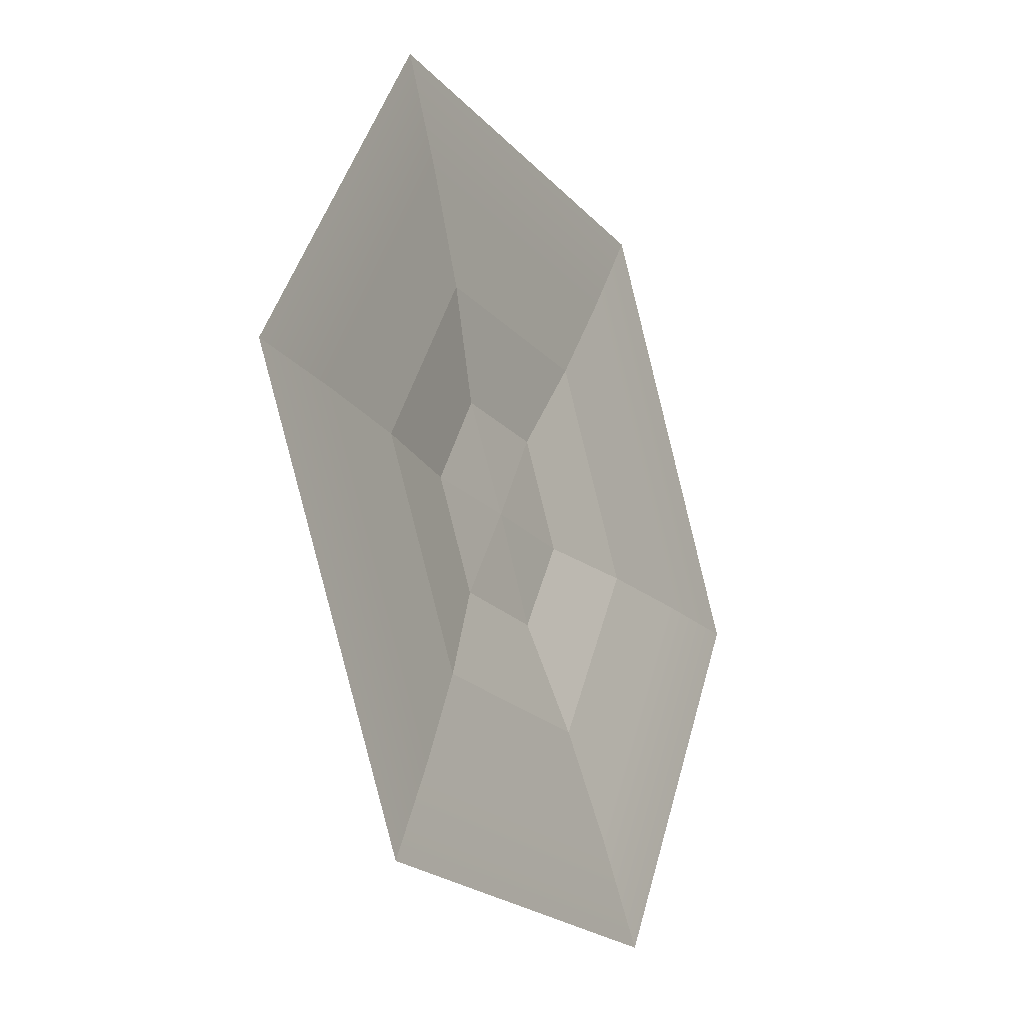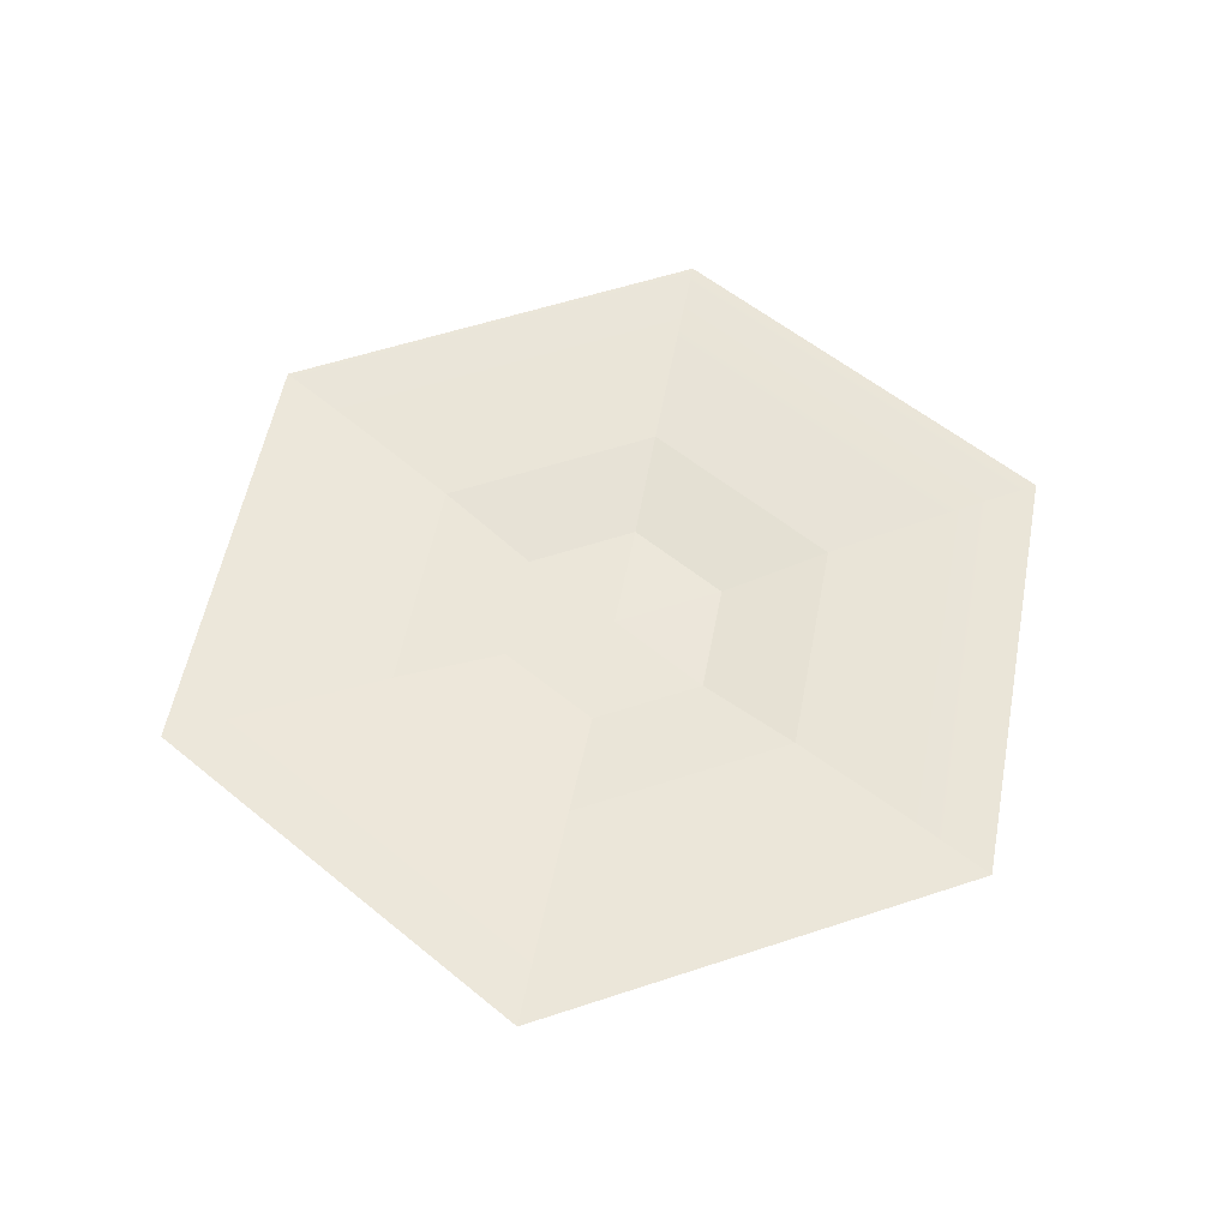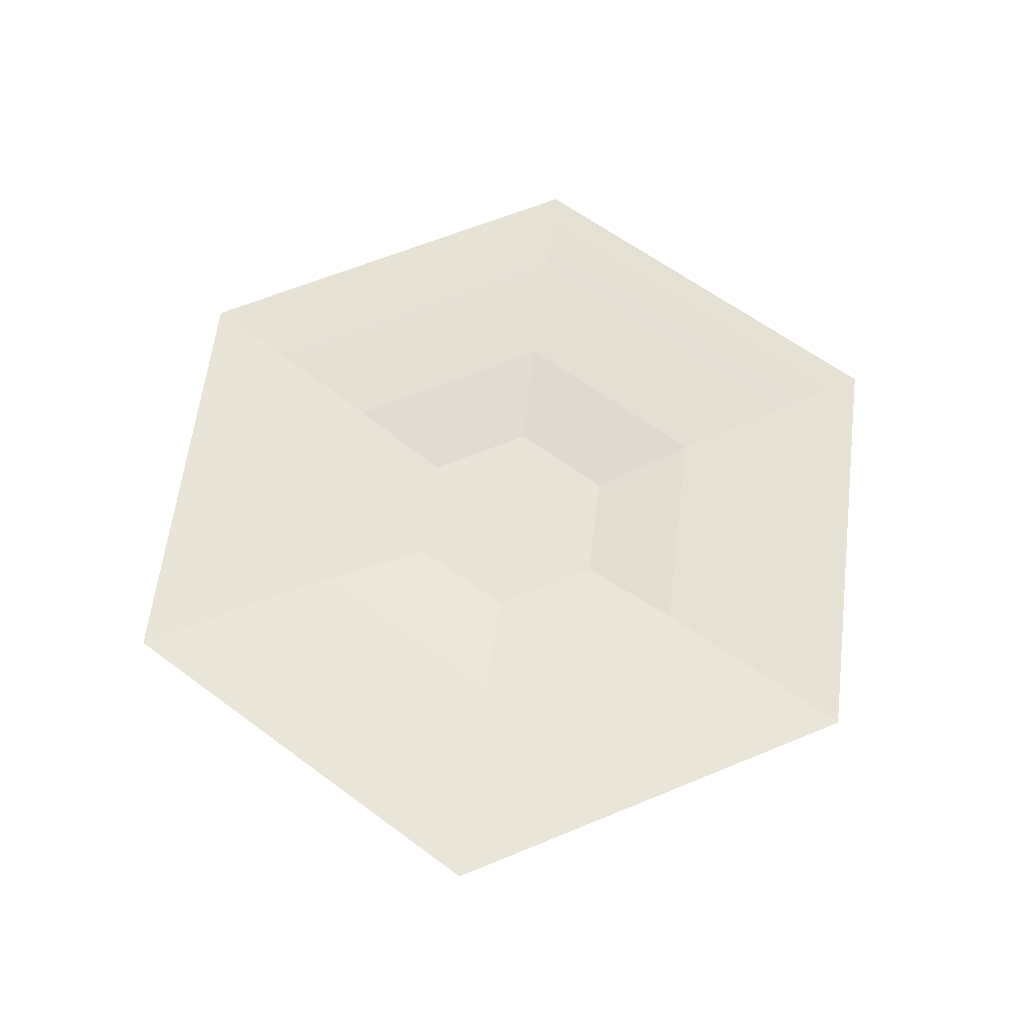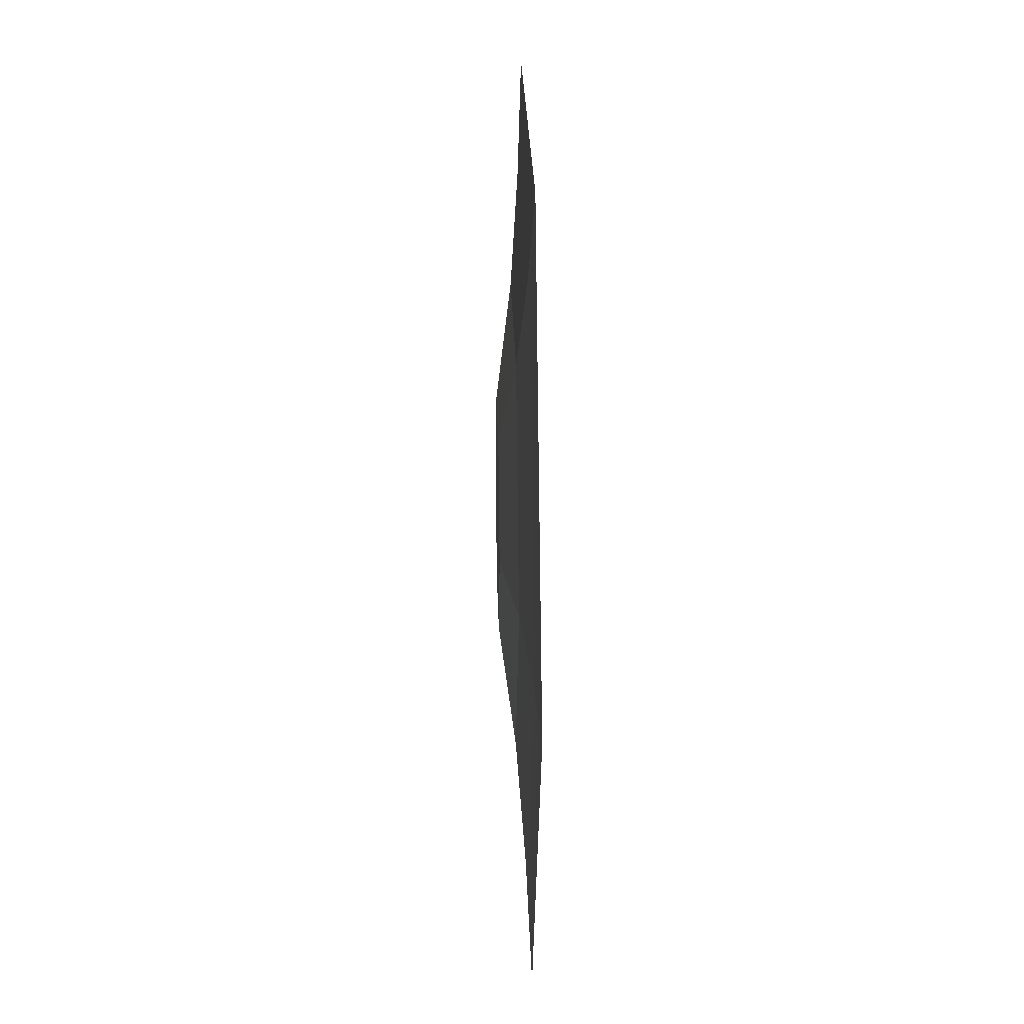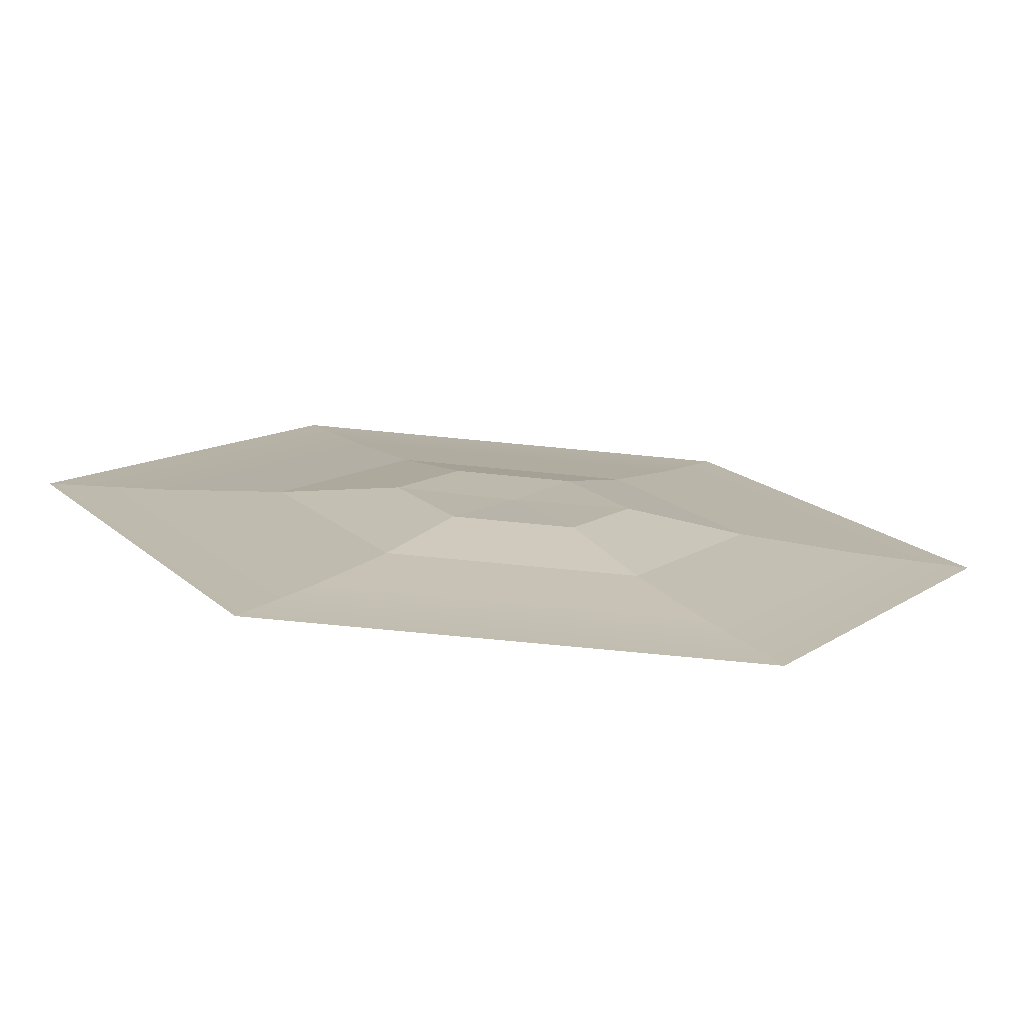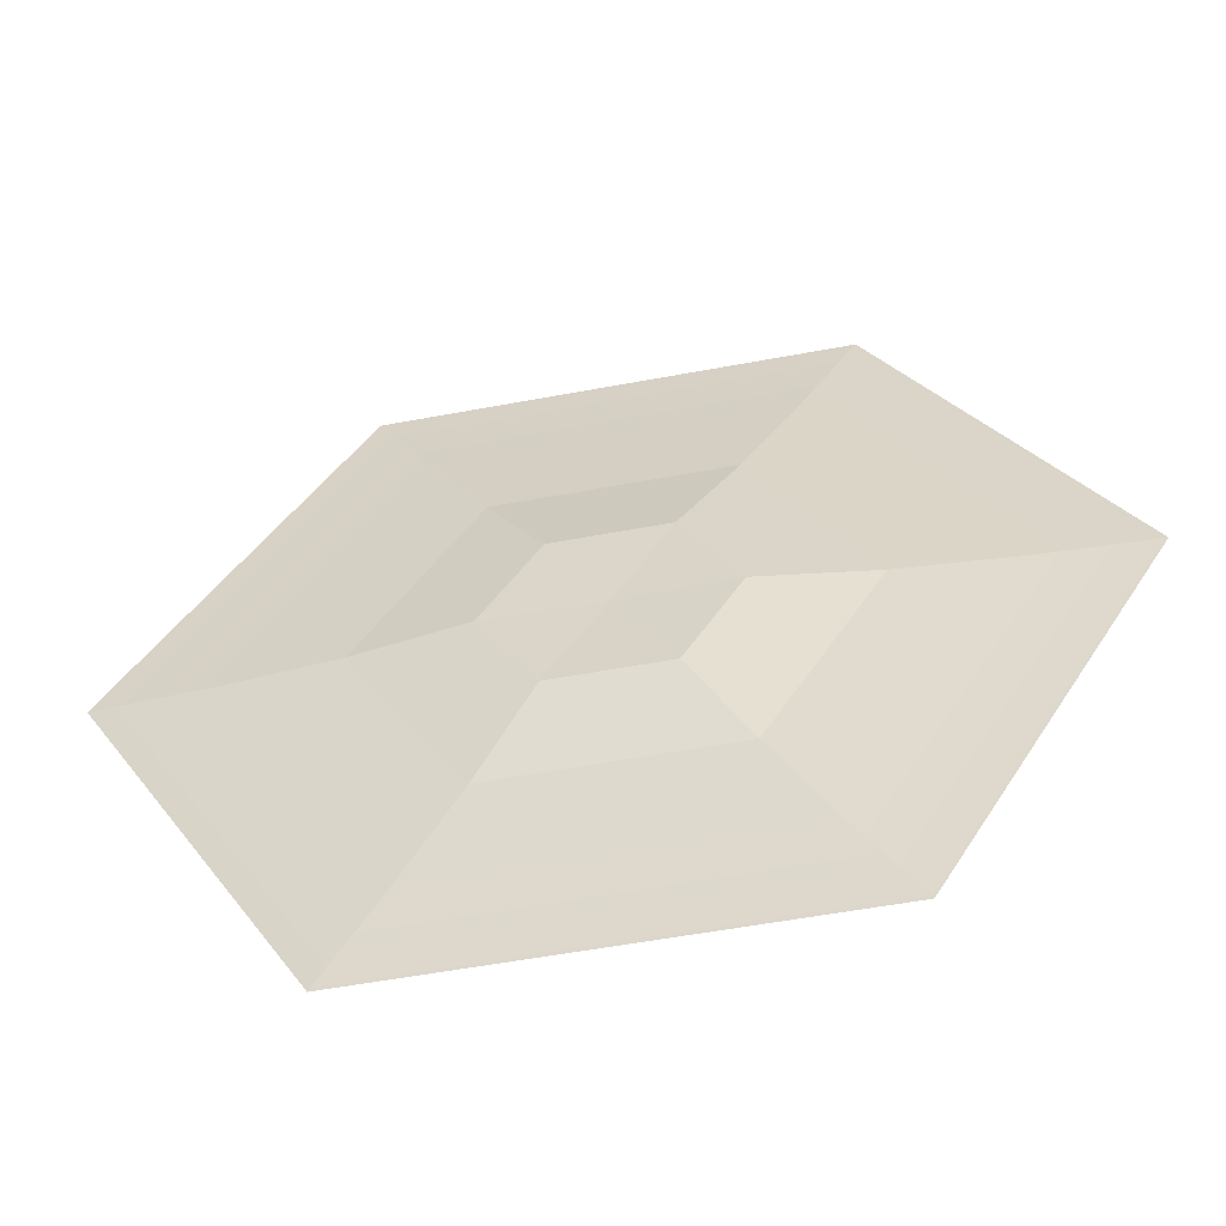
<metadata>
{"format":"obj","ext":"obj","renderer":"f3d","projection":"perspective","resolution":1024,"background":"white","views":[{"elev":-20.9,"azim":119.1,"up":"+Z"},{"elev":55.7,"azim":-19.2,"up":"+Y"},{"elev":61.5,"azim":-142.9,"up":"+Y"},{"elev":24.4,"azim":88.7,"up":"+Z"},{"elev":-76.4,"azim":-5.4,"up":"+Z"},{"elev":-55.1,"azim":11.2,"up":"+Z"}]}
</metadata>
<code>
g fairyFountainWater2
v -0.1023 -0.02557 0.1771
v 1.251e-06 -0.02242 -1.281e-08
v 0.1023 -0.02557 0.1771
v -0.2046 -0.02557 -2.027e-08
v 1.251e-06 -0.02242 -1.281e-08
v -0.1023 -0.02557 0.1771
v -0.1023 -0.02557 -0.1771
v 1.251e-06 -0.02242 -1.281e-08
v -0.2046 -0.02557 -2.027e-08
v 0.1023 -0.02557 -0.1771
v 1.251e-06 -0.02242 -1.281e-08
v -0.1023 -0.02557 -0.1771
v 0.2046 -0.02557 -5.364e-09
v 1.251e-06 -0.02242 -1.281e-08
v 0.1023 -0.02557 -0.1771
v 0.1023 -0.02557 0.1771
v 1.251e-06 -0.02242 -1.281e-08
v 0.2046 -0.02557 -5.364e-09
v -0.3068 0.01704 0.5315
v -0.2046 0.002067 0.3543
v 0.2046 0.002067 0.3543
v 0.3068 0.01704 0.5315
v -0.4091 0.02557 0.7086
v 0.4091 0.02557 0.7086
v 0.3068 0.01704 0.5315
v 0.2046 0.002067 0.3543
v 0.4091 0.002067 9.537e-09
v 0.6137 0.01704 1.699e-08
v 0.4091 0.02557 0.7086
v 0.8183 0.02557 2.444e-08
v 0.6137 0.01704 1.699e-08
v 0.4091 0.002067 9.537e-09
v 0.2046 0.002067 -0.3543
v 0.3068 0.01704 -0.5315
v 0.8183 0.02557 2.444e-08
v 0.4091 0.02557 -0.7086
v 0.3068 0.01704 -0.5315
v 0.2046 0.002067 -0.3543
v -0.2046 0.002067 -0.3543
v -0.3068 0.01704 -0.5315
v 0.4091 0.02557 -0.7086
v -0.4091 0.02557 -0.7086
v -0.3068 0.01704 -0.5315
v -0.2046 0.002067 -0.3543
v -0.4091 0.002067 -2.027e-08
v -0.6137 0.01704 -2.772e-08
v -0.4091 0.02557 -0.7086
v -0.8183 0.02557 -3.517e-08
v -0.6137 0.01704 -2.772e-08
v -0.4091 0.002067 -2.027e-08
v -0.2046 0.002067 0.3543
v -0.3068 0.01704 0.5315
v -0.8183 0.02557 -3.517e-08
v -0.4091 0.02557 0.7086
v -0.2046 0.002067 0.3543
v -0.1023 -0.02557 0.1771
v 0.1023 -0.02557 0.1771
v 0.2046 0.002067 0.3543
v 0.2046 0.002067 0.3543
v 0.1023 -0.02557 0.1771
v 0.2046 -0.02557 -5.364e-09
v 0.4091 0.002067 9.537e-09
v 0.4091 0.002067 9.537e-09
v 0.2046 -0.02557 -5.364e-09
v 0.1023 -0.02557 -0.1771
v 0.2046 0.002067 -0.3543
v 0.2046 0.002067 -0.3543
v 0.1023 -0.02557 -0.1771
v -0.1023 -0.02557 -0.1771
v -0.2046 0.002067 -0.3543
v -0.2046 0.002067 -0.3543
v -0.1023 -0.02557 -0.1771
v -0.2046 -0.02557 -2.027e-08
v -0.4091 0.002067 -2.027e-08
v -0.4091 0.002067 -2.027e-08
v -0.2046 -0.02557 -2.027e-08
v -0.1023 -0.02557 0.1771
v -0.2046 0.002067 0.3543
g fairyFountainWater2_0
f 3 2 1
f 6 5 4
f 9 8 7
f 12 11 10
f 15 14 13
f 18 17 16
f 21 20 19
f 22 21 19
f 22 19 23
f 24 22 23
f 27 26 25
f 28 27 25
f 28 25 29
f 30 28 29
f 33 32 31
f 34 33 31
f 34 31 35
f 36 34 35
f 39 38 37
f 40 39 37
f 40 37 41
f 42 40 41
f 45 44 43
f 46 45 43
f 46 43 47
f 48 46 47
f 51 50 49
f 52 51 49
f 52 49 53
f 54 52 53
f 57 56 55
f 58 57 55
f 61 60 59
f 62 61 59
f 65 64 63
f 66 65 63
f 69 68 67
f 70 69 67
f 73 72 71
f 74 73 71
f 77 76 75
f 78 77 75

</code>
